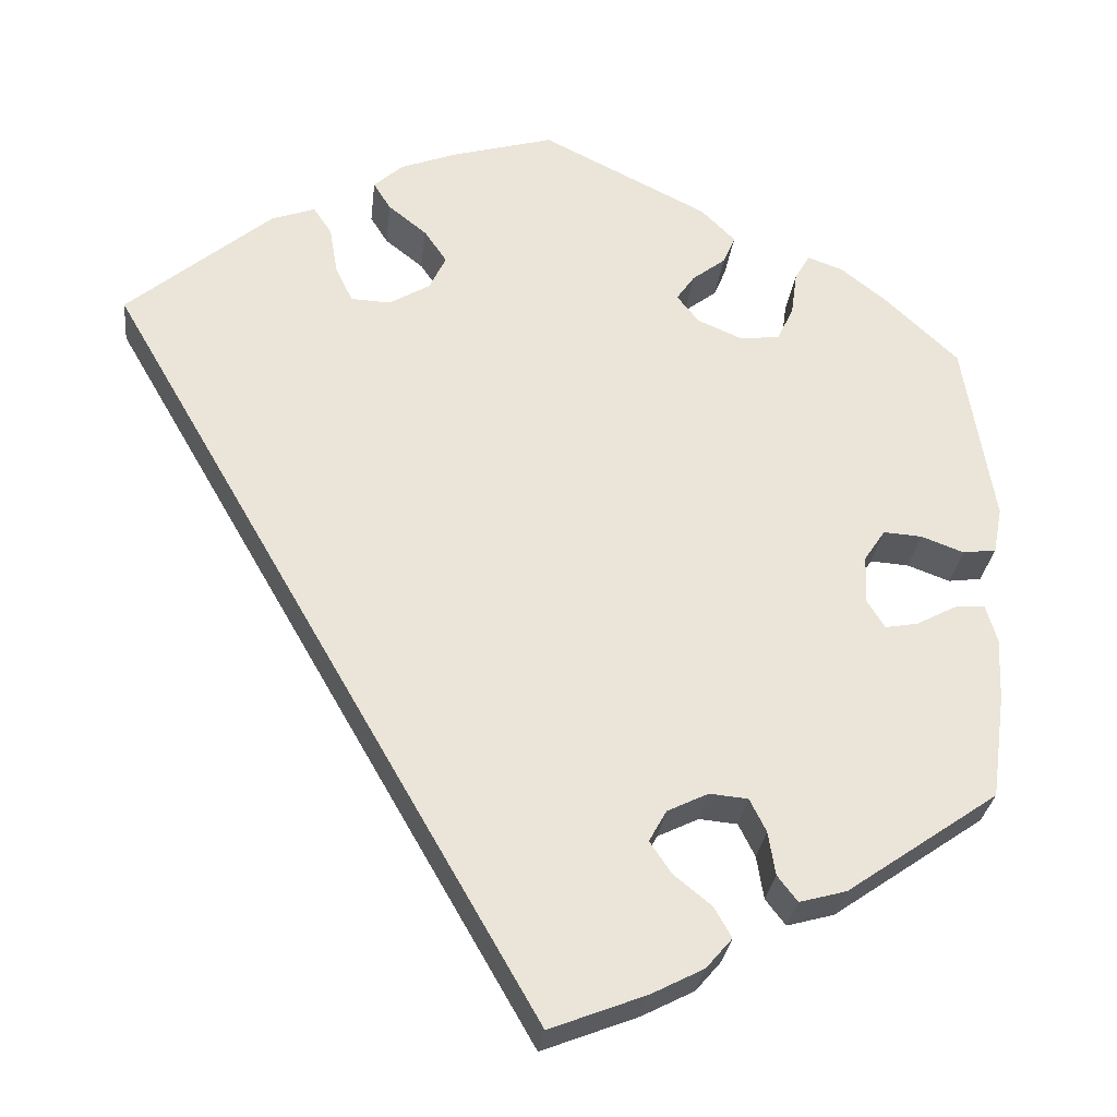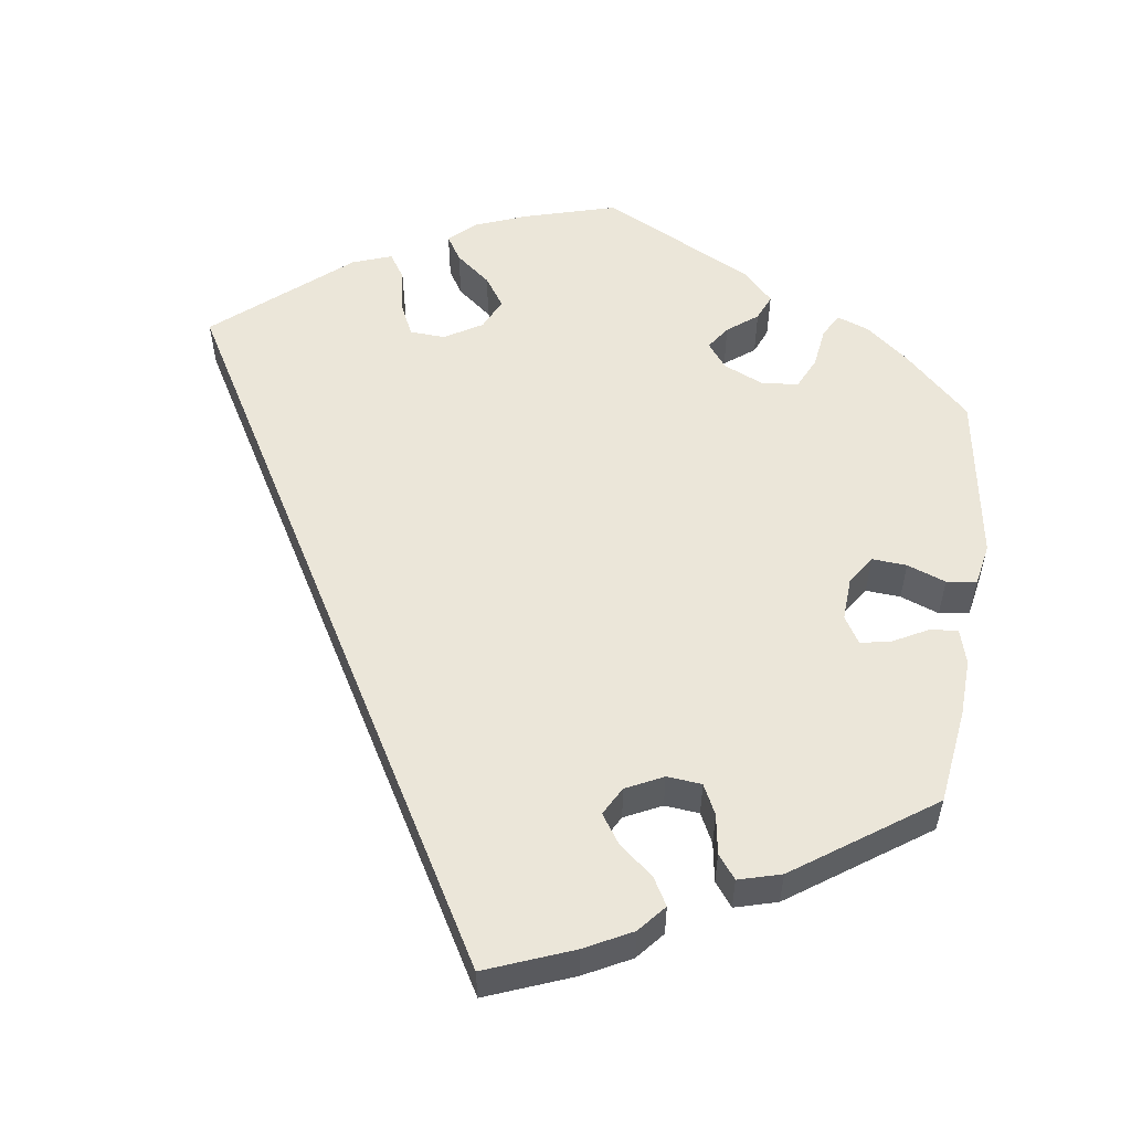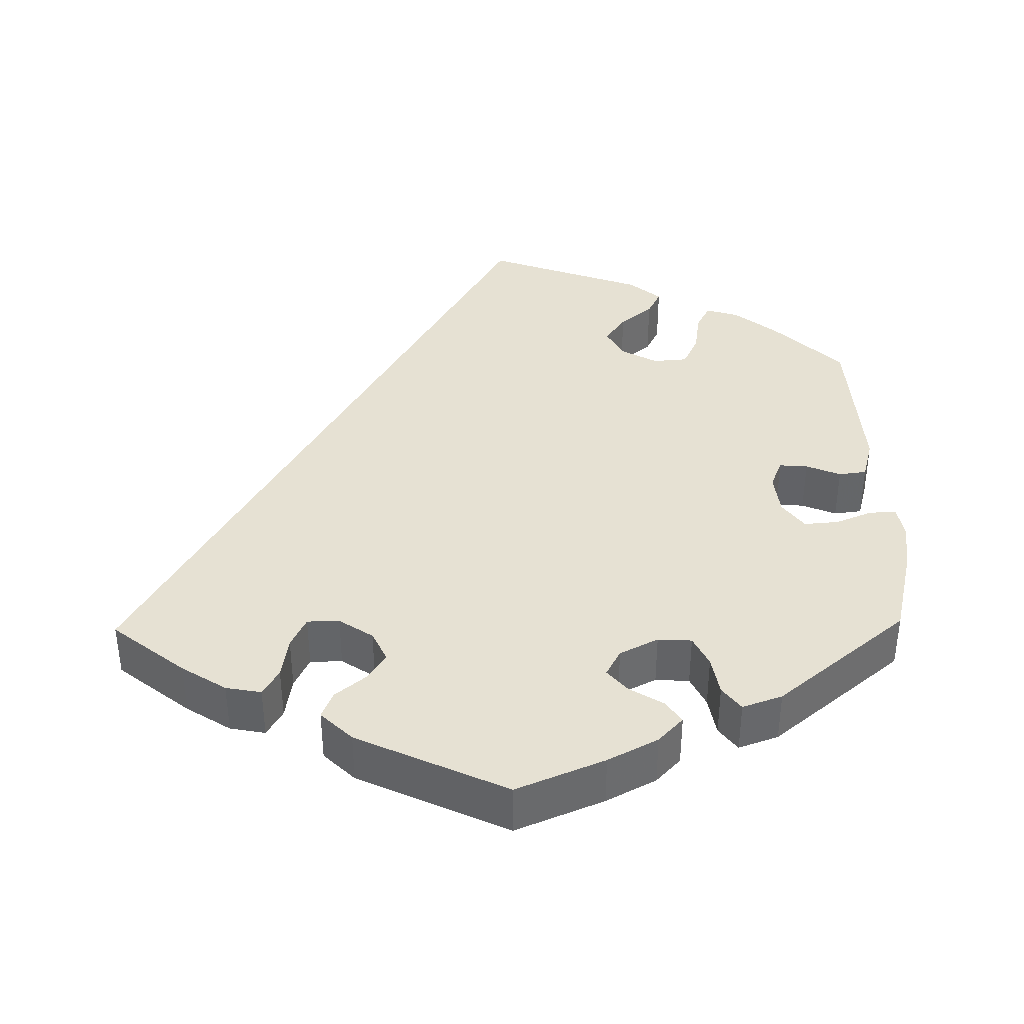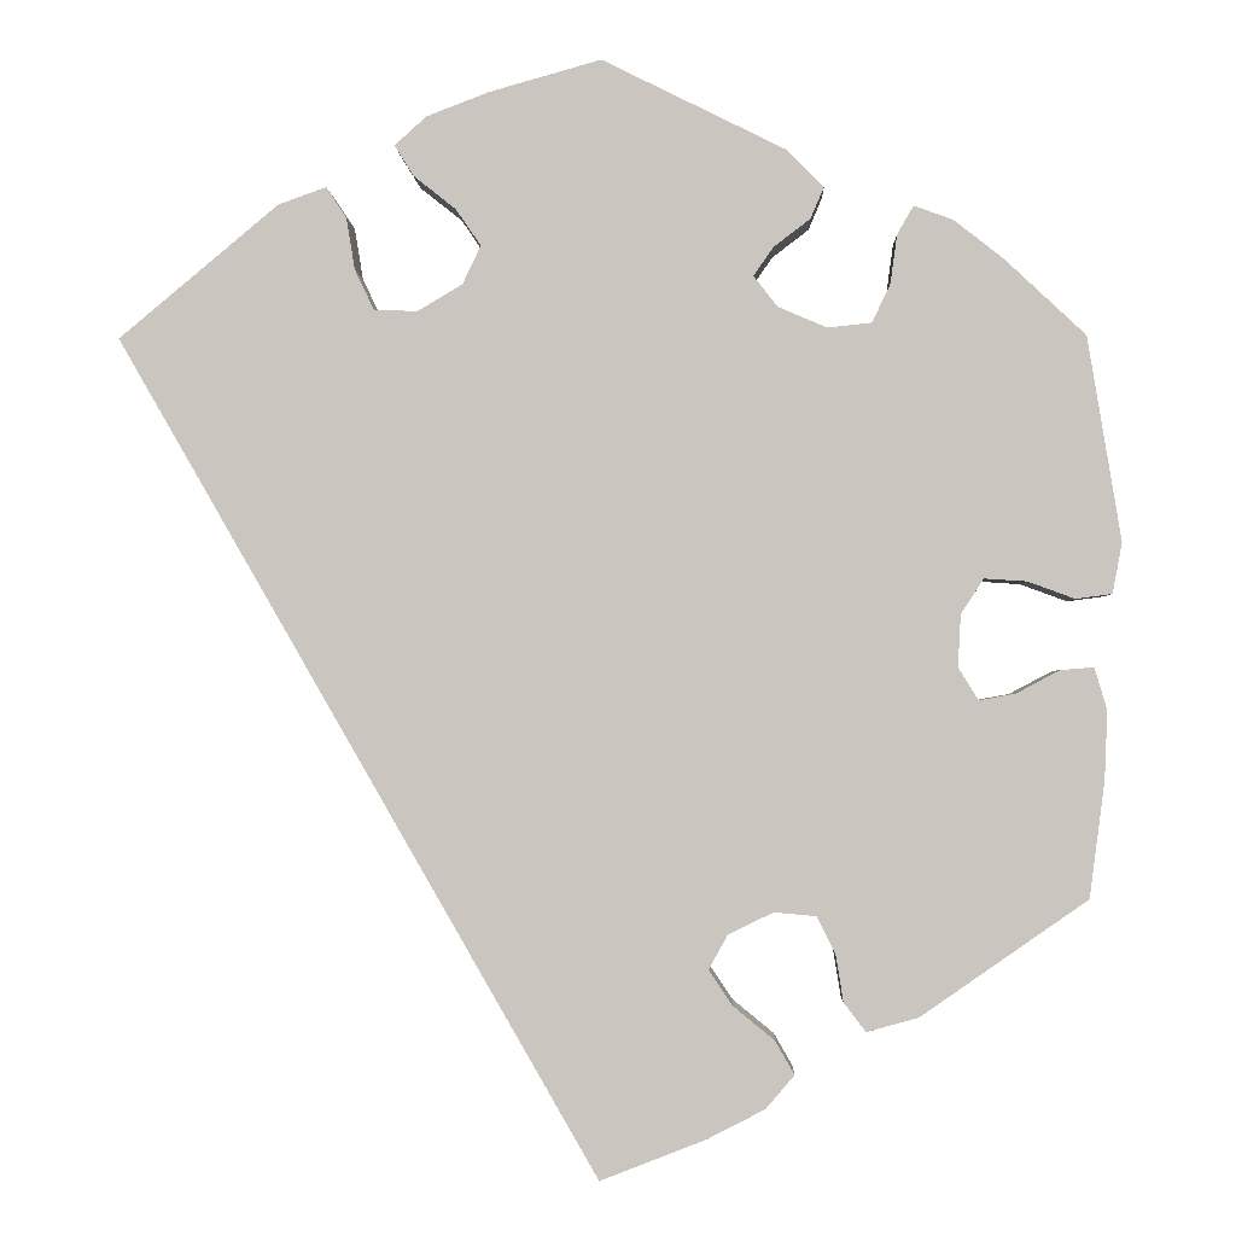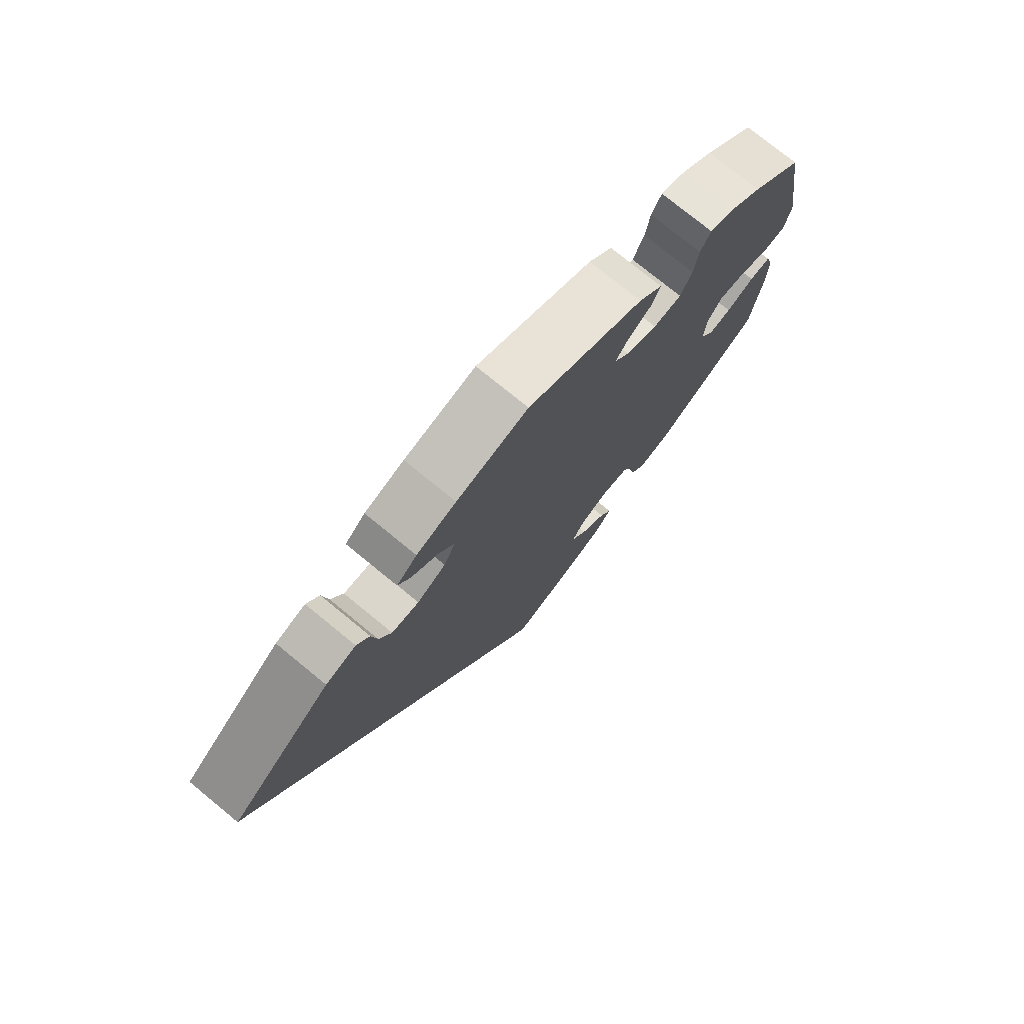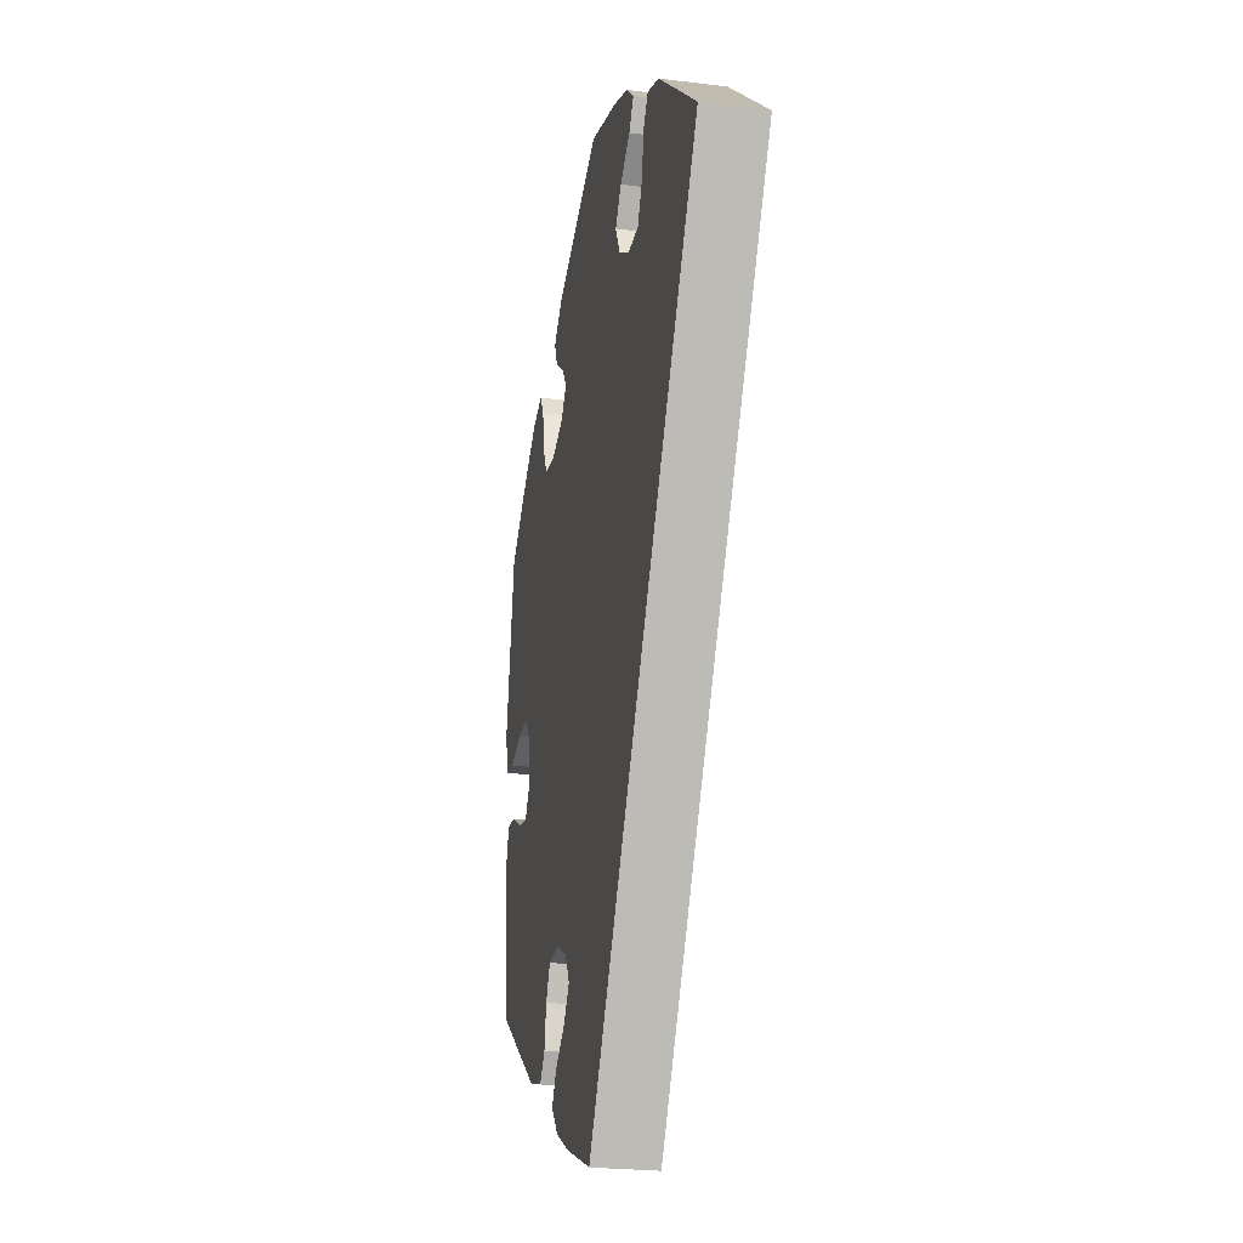
<metadata>
{"format":"obj","ext":"obj","renderer":"f3d","projection":"perspective","resolution":1024,"background":"white","views":[{"elev":-29.1,"azim":173.6,"up":"+Z"},{"elev":55.4,"azim":-171.9,"up":"+Y"},{"elev":38.8,"azim":-121.0,"up":"+Y"},{"elev":-1.8,"azim":-178.0,"up":"+Z"},{"elev":76.0,"azim":129.3,"up":"+Z"},{"elev":-24.3,"azim":78.4,"up":"+Z"}]}
</metadata>
<code>
v 0.001 0.07 -0.578
v -0.109 0.07 -0.535
v -0.169 0.07 -0.504
v -0.199 0.07 -0.469
v -0.179 0.07 -0.434
v -0.136 0.07 -0.399
v -0.111 0.07 -0.362
v -0.131 0.07 -0.326
v -0.178 0.07 -0.303
v -0.222 0.07 -0.307
v -0.241 0.07 -0.345
v -0.249 0.07 -0.395
v -0.272 0.07 -0.425
v -0.326 0.07 -0.41
v -0.5 0.07 -0.289
v -0.516 0.07 -0.168
v -0.519 0.07 -0.096
v -0.506 0.07 -0.052
v -0.471 0.07 -0.055
v -0.426 0.07 -0.079
v -0.388 0.07 -0.086
v -0.367 0.07 -0.052
v -0.37 0.07 0.003
v -0.394 0.07 0.039
v -0.438 0.07 0.036
v -0.487 0.07 0.018
v -0.525 0.07 0.023
v -0.535 0.07 0.076
v -0.5 0.07 0.289
v -0.416 0.07 0.368
v -0.364 0.07 0.409
v -0.323 0.07 0.424
v -0.306 0.07 0.394
v -0.299 0.07 0.343
v -0.28 0.07 0.303
v -0.234 0.07 0.298
v -0.183 0.07 0.32
v -0.158 0.07 0.352
v -0.179 0.07 0.382
v -0.217 0.07 0.411
v -0.231 0.07 0.444
v -0.192 0.07 0.483
v -0.001 0.07 0.578
v 0.116 0.07 0.545
v 0.181 0.07 0.52
v 0.214 0.07 0.49
v 0.194 0.07 0.458
v 0.15 0.07 0.423
v 0.124 0.07 0.385
v 0.143 0.07 0.345
v 0.19 0.07 0.317
v 0.235 0.07 0.319
v 0.255 0.07 0.361
v 0.264 0.07 0.415
v 0.285 0.07 0.447
v 0.335 0.07 0.429
v 0.501 0.07 0.29
v 0.001 0 -0.578
v -0.109 0 -0.535
v -0.169 0 -0.504
v -0.199 0 -0.469
v -0.179 0 -0.434
v -0.136 0 -0.399
v -0.111 0 -0.362
v -0.131 0 -0.326
v -0.178 0 -0.303
v -0.222 0 -0.307
v -0.241 0 -0.345
v -0.249 0 -0.395
v -0.272 0 -0.425
v -0.326 0 -0.41
v -0.5 0 -0.289
v -0.516 0 -0.168
v -0.519 0 -0.096
v -0.506 0 -0.052
v -0.471 0 -0.055
v -0.426 0 -0.079
v -0.388 0 -0.086
v -0.367 0 -0.052
v -0.37 0 0.003
v -0.394 0 0.039
v -0.438 0 0.036
v -0.487 0 0.018
v -0.525 0 0.023
v -0.535 0 0.076
v -0.5 0 0.289
v -0.416 0 0.368
v -0.364 0 0.409
v -0.323 0 0.424
v -0.306 0 0.394
v -0.299 0 0.343
v -0.28 0 0.303
v -0.234 0 0.298
v -0.183 0 0.32
v -0.158 0 0.352
v -0.179 0 0.382
v -0.217 0 0.411
v -0.231 0 0.444
v -0.192 0 0.483
v -0.001 0 0.578
v 0.116 0 0.545
v 0.181 0 0.52
v 0.214 0 0.49
v 0.194 0 0.458
v 0.15 0 0.423
v 0.124 0 0.385
v 0.143 0 0.345
v 0.19 0 0.317
v 0.235 0 0.319
v 0.255 0 0.361
v 0.264 0 0.415
v 0.285 0 0.447
v 0.335 0 0.429
v 0.501 0 0.29
f 53 54 55 56
f 52 53 56 57
f 51 52 57 1
f 45 46 47 48
f 45 48 49
f 44 45 49
f 43 44 49
f 42 43 49 50
f 39 40 41 42
f 38 39 42 50
f 31 32 33 34
f 31 34 35
f 30 31 35
f 29 30 35
f 28 29 35 36
f 25 26 27 28
f 24 25 28 36
f 17 18 19 20
f 17 20 21
f 16 17 21
f 15 16 21
f 14 15 21 22
f 11 12 13 14
f 10 11 14 22
f 3 4 5 6
f 3 6 7
f 2 3 7
f 1 2 7
f 51 1 7
f 37 38 50 51
f 37 51 7 8
f 23 24 36 37
f 23 37 8 9
f 9 10 22 23
f 113 112 111 110
f 114 113 110 109
f 58 114 109 108
f 105 104 103 102
f 106 105 102
f 106 102 101
f 106 101 100
f 107 106 100 99
f 99 98 97 96
f 107 99 96 95
f 91 90 89 88
f 92 91 88
f 92 88 87
f 92 87 86
f 93 92 86 85
f 85 84 83 82
f 93 85 82 81
f 77 76 75 74
f 78 77 74
f 78 74 73
f 78 73 72
f 79 78 72 71
f 71 70 69 68
f 79 71 68 67
f 63 62 61 60
f 64 63 60
f 64 60 59
f 64 59 58
f 64 58 108
f 108 107 95 94
f 65 64 108 94
f 94 93 81 80
f 66 65 94 80
f 80 79 67 66
f 1 58 59 2
f 2 59 60 3
f 3 60 61 4
f 4 61 62 5
f 5 62 63 6
f 6 63 64 7
f 7 64 65 8
f 8 65 66 9
f 9 66 67 10
f 10 67 68 11
f 11 68 69 12
f 12 69 70 13
f 13 70 71 14
f 14 71 72 15
f 15 72 73 16
f 16 73 74 17
f 17 74 75 18
f 18 75 76 19
f 19 76 77 20
f 20 77 78 21
f 21 78 79 22
f 22 79 80 23
f 23 80 81 24
f 24 81 82 25
f 25 82 83 26
f 26 83 84 27
f 27 84 85 28
f 28 85 86 29
f 29 86 87 30
f 30 87 88 31
f 31 88 89 32
f 32 89 90 33
f 33 90 91 34
f 34 91 92 35
f 35 92 93 36
f 36 93 94 37
f 37 94 95 38
f 38 95 96 39
f 39 96 97 40
f 40 97 98 41
f 41 98 99 42
f 42 99 100 43
f 43 100 101 44
f 44 101 102 45
f 45 102 103 46
f 46 103 104 47
f 47 104 105 48
f 48 105 106 49
f 49 106 107 50
f 50 107 108 51
f 51 108 109 52
f 52 109 110 53
f 53 110 111 54
f 54 111 112 55
f 55 112 113 56
f 56 113 114 57
f 57 114 58 1

</code>
